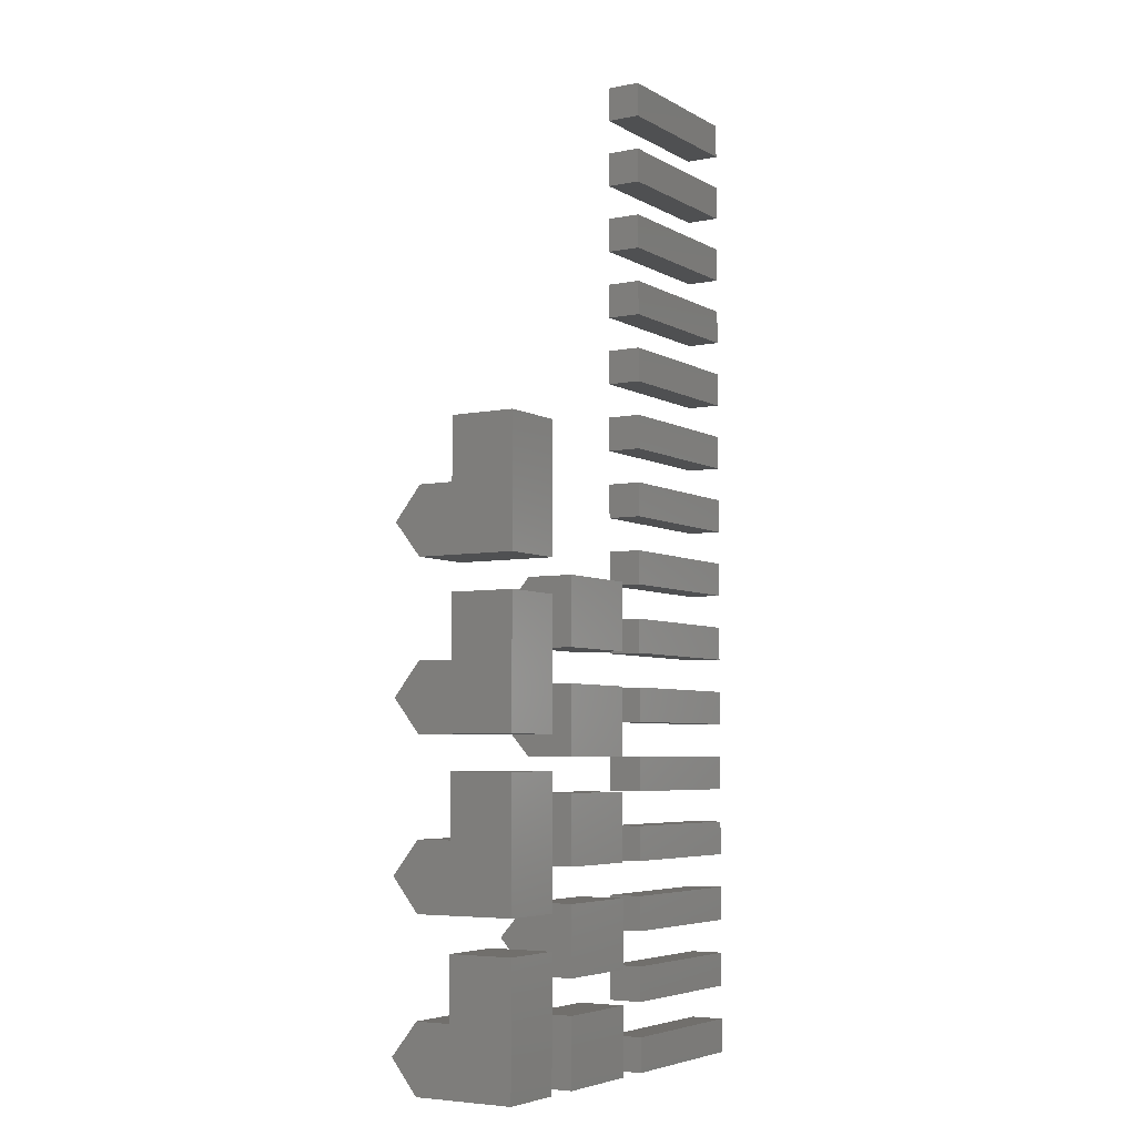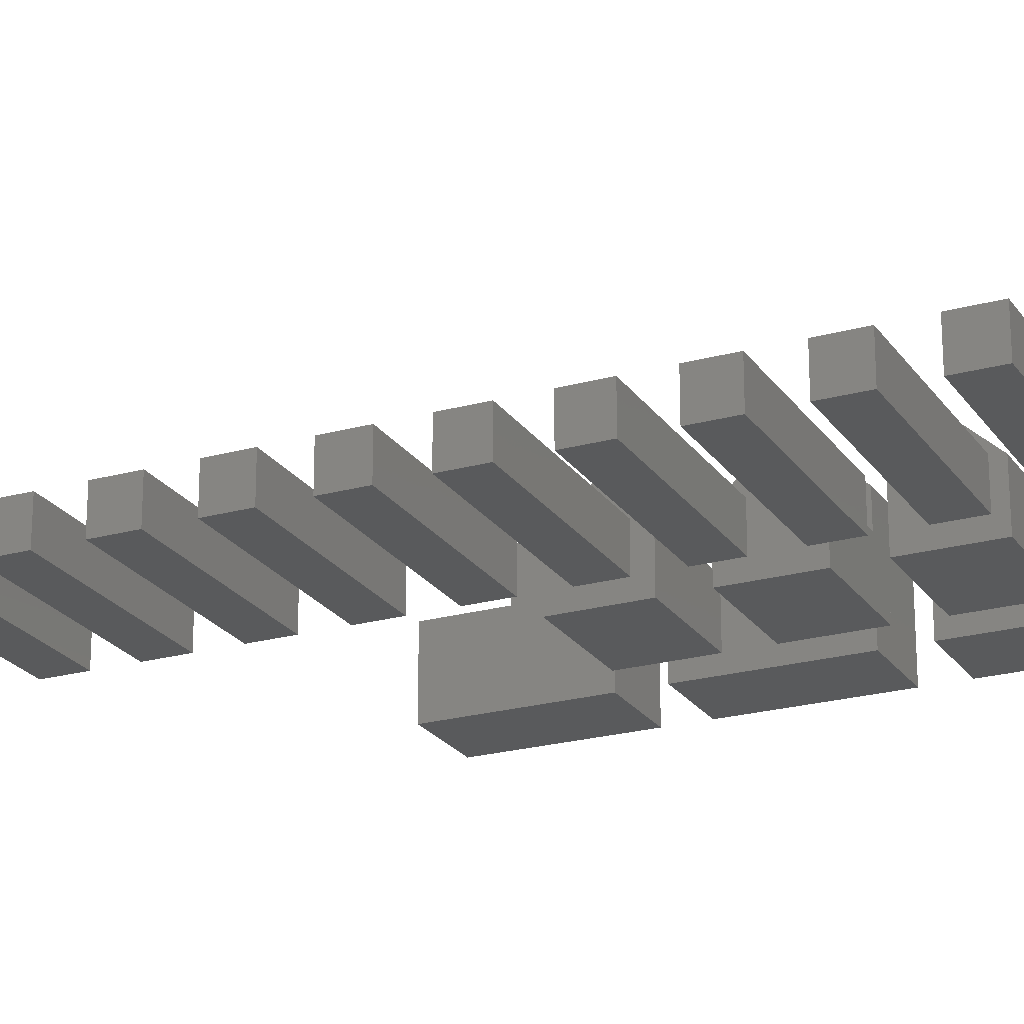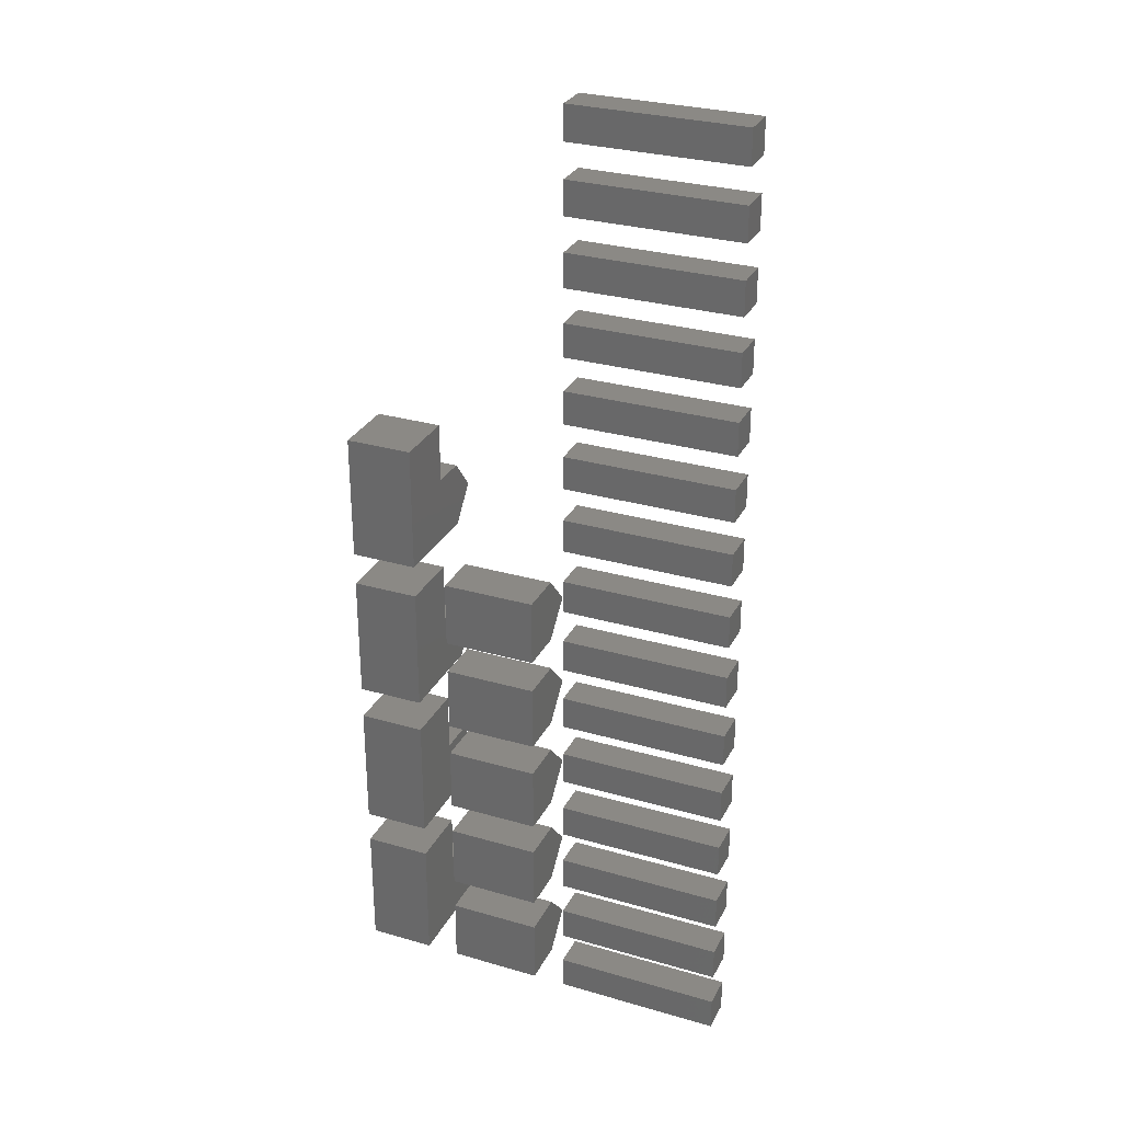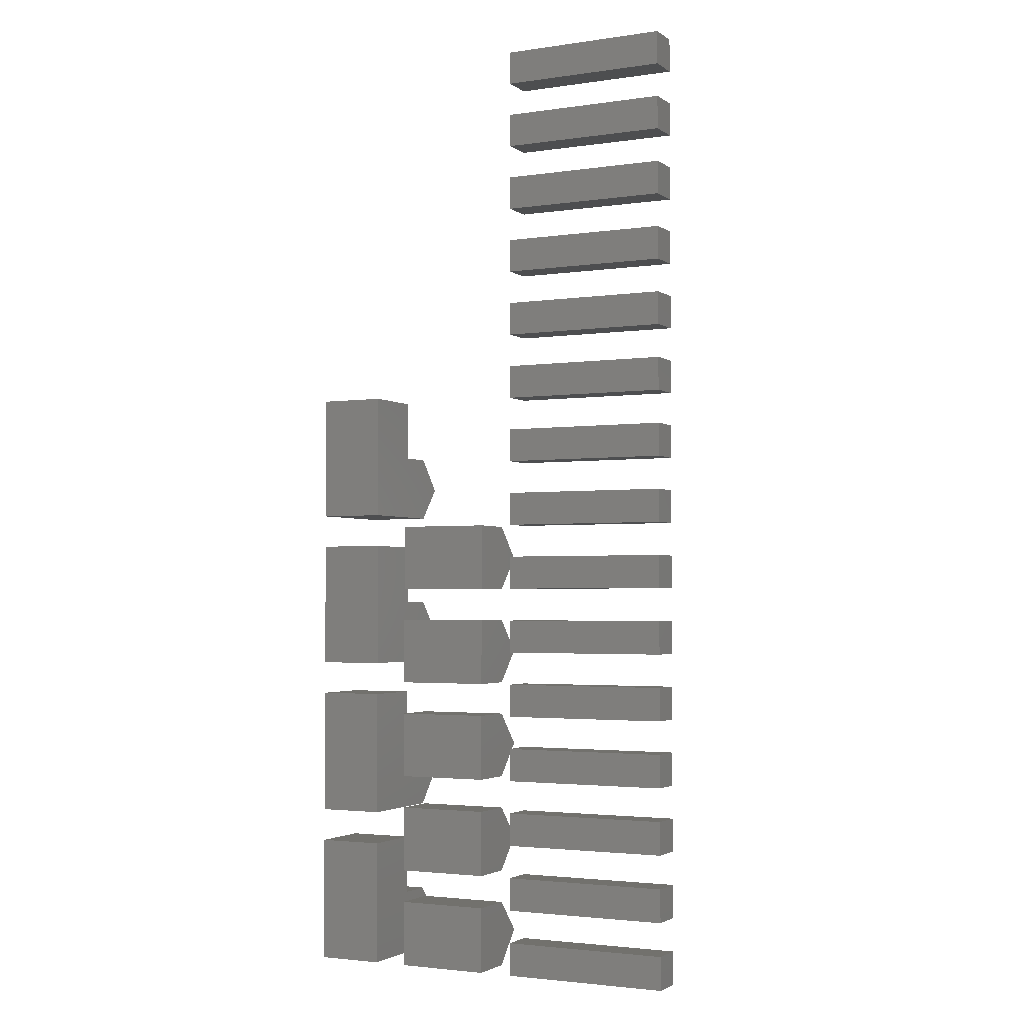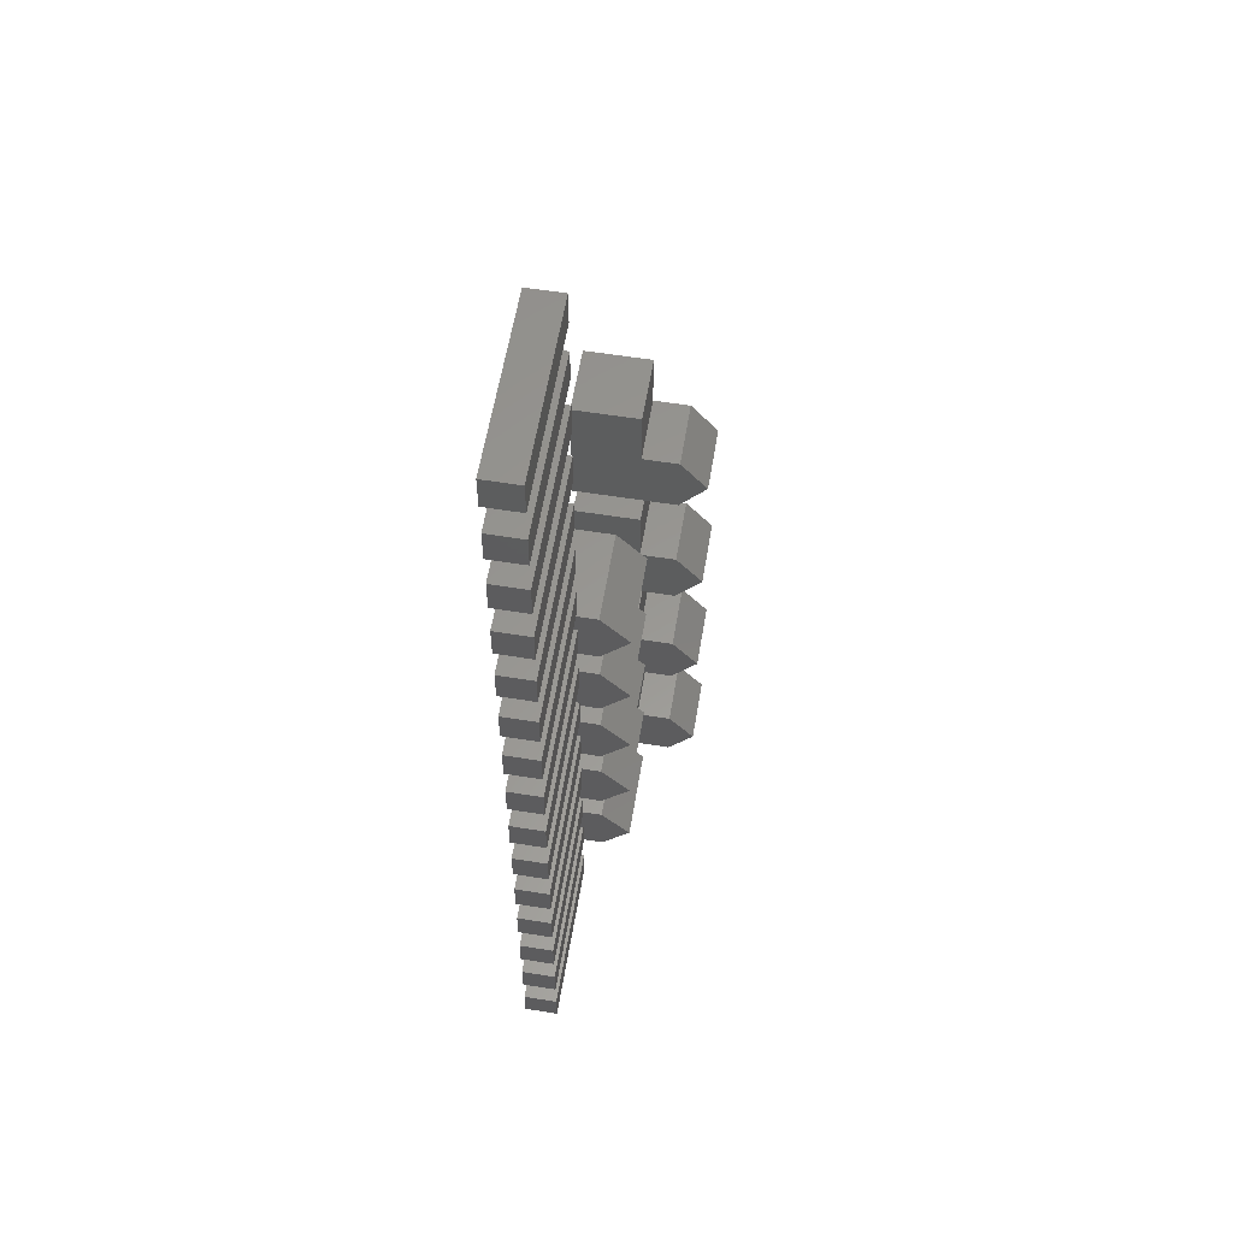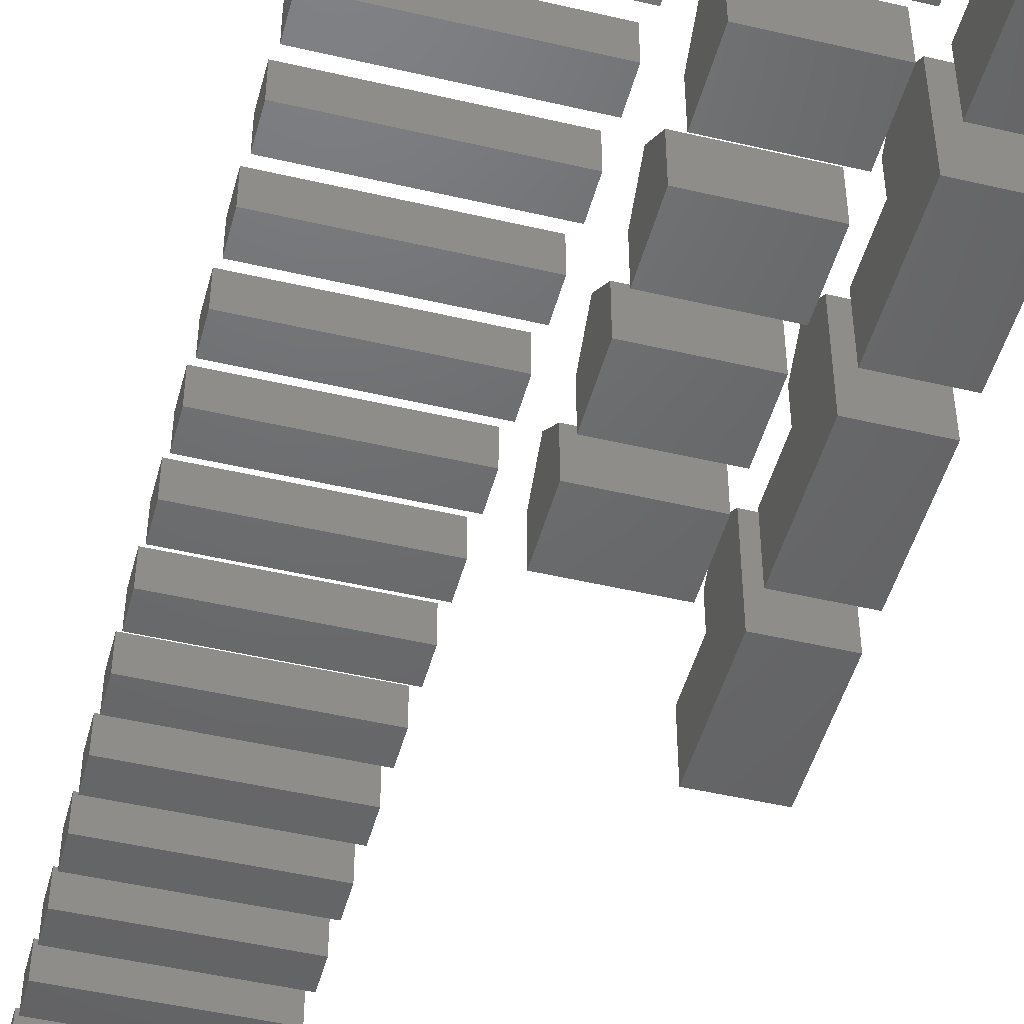
<metadata>
{"format":"stl","ext":"stl","renderer":"f3d","projection":"perspective","resolution":1024,"background":"white","views":[{"elev":-5.2,"azim":121.5,"up":"+Y"},{"elev":-22.8,"azim":-64.6,"up":"+Z"},{"elev":29.6,"azim":-156.9,"up":"+Y"},{"elev":-2.7,"azim":-153.3,"up":"+Y"},{"elev":58.8,"azim":-80.6,"up":"+Y"},{"elev":-47.8,"azim":-14.8,"up":"+Z"}]}
</metadata>
<code>
# stl→obj: 226 verts, 356 faces
v 0 0 0
v 0 0 5
v 0 5 0
v 0 5 5
v 25.2 0 0
v 25.2 0 5
v 25.2 5 0
v 25.2 5 5
v 0 10 0
v 0 10 5
v 0 15 0
v 0 15 5
v 25.2 10 0
v 25.2 10 5
v 25.2 15 0
v 25.2 15 5
v 0 20 0
v 0 20 5
v 0 25 0
v 0 25 5
v 25.2 20 0
v 25.2 20 5
v 25.2 25 0
v 25.2 25 5
v 0 30 0
v 0 30 5
v 0 35 0
v 0 35 5
v 25.2 30 0
v 25.2 30 5
v 25.2 35 0
v 25.2 35 5
v 0 40 0
v 0 40 5
v 0 45 0
v 0 45 5
v 25.2 40 0
v 25.2 40 5
v 25.2 45 0
v 25.2 45 5
v 0 50 0
v 0 50 5
v 0 55 0
v 0 55 5
v 25.2 50 0
v 25.2 50 5
v 25.2 55 0
v 25.2 55 5
v 0 60 0
v 0 60 5
v 0 65 0
v 0 65 5
v 25.2 60 0
v 25.2 60 5
v 25.2 65 0
v 25.2 65 5
v 0 70 0
v 0 70 5
v 0 75 0
v 0 75 5
v 25.2 70 0
v 25.2 70 5
v 25.2 75 0
v 25.2 75 5
v 0 80 0
v 0 80 5
v 0 85 0
v 0 85 5
v 25.2 80 0
v 25.2 80 5
v 25.2 85 0
v 25.2 85 5
v 0 90 0
v 0 90 5
v 0 95 0
v 0 95 5
v 25.2 90 0
v 25.2 90 5
v 25.2 95 0
v 25.2 95 5
v 0 100 0
v 0 100 5
v 0 105 0
v 0 105 5
v 25.2 100 0
v 25.2 100 5
v 25.2 105 0
v 25.2 105 5
v 0 110 0
v 0 110 5
v 0 115 0
v 0 115 5
v 25.2 110 0
v 25.2 110 5
v 25.2 115 0
v 25.2 115 5
v 0 120 0
v 0 120 5
v 0 125 0
v 0 125 5
v 25.2 120 0
v 25.2 120 5
v 25.2 125 0
v 25.2 125 5
v 0 130 0
v 0 130 5
v 0 135 0
v 0 135 5
v 25.2 130 0
v 25.2 130 5
v 25.2 135 0
v 25.2 135 5
v 0 140 0
v 0 140 5
v 0 145 0
v 0 145 5
v 25.2 140 0
v 25.2 140 5
v 25.2 145 0
v 25.2 145 5
v 44.2 -3.109e-15 7
v 30.2 0 7
v 30.2 0 0
v 44.2 -3.109e-15 3.109e-15
v 30.2 5 11.5
v 30.2 10 7
v 30.2 10 0
v 44.2 5 11.5
v 44.2 10 7
v 44.2 10 3.109e-15
v 44.2 15 7
v 30.2 15 7
v 30.2 15 0
v 44.2 15 3.109e-15
v 30.2 20 11.5
v 30.2 25 7
v 30.2 25 0
v 44.2 20 11.5
v 44.2 25 7
v 44.2 25 3.109e-15
v 44.2 30 7
v 30.2 30 7
v 30.2 30 0
v 44.2 30 3.109e-15
v 30.2 35 11.5
v 30.2 40 7
v 30.2 40 0
v 44.2 35 11.5
v 44.2 40 7
v 44.2 40 3.109e-15
v 44.2 45 7
v 30.2 45 7
v 30.2 45 0
v 44.2 45 3.109e-15
v 30.2 50 11.5
v 30.2 55 7
v 30.2 55 0
v 44.2 50 11.5
v 44.2 55 7
v 44.2 55 3.109e-15
v 44.2 60 7
v 30.2 60 7
v 30.2 60 0
v 44.2 60 3.109e-15
v 30.2 65 11.5
v 30.2 70 7
v 30.2 70 0
v 44.2 65 11.5
v 44.2 70 7
v 44.2 70 3.109e-15
v 59.2 -2.22e-15 15
v 49.2 0 15
v 49.2 0 0
v 59.2 -2.22e-15 2.22e-15
v 49.2 4.95 19
v 49.2 9.9 15
v 49.2 9.9 9.7
v 49.2 19 9.7
v 49.2 19 0
v 59.2 4.95 19
v 59.2 9.9 9.7
v 59.2 19 2.22e-15
v 59.2 9.9 15
v 59.2 19 9.7
v 59.2 24 15
v 49.2 24 15
v 49.2 24 0
v 59.2 24 2.22e-15
v 49.2 28.95 19
v 49.2 33.9 15
v 49.2 33.9 9.7
v 49.2 43 9.7
v 49.2 43 0
v 59.2 28.95 19
v 59.2 33.9 9.7
v 59.2 43 2.22e-15
v 59.2 33.9 15
v 59.2 43 9.7
v 59.2 48 15
v 49.2 48 15
v 49.2 48 0
v 59.2 48 2.22e-15
v 49.2 52.95 19
v 49.2 57.9 15
v 49.2 57.9 9.7
v 49.2 67 9.7
v 49.2 67 0
v 59.2 52.95 19
v 59.2 57.9 9.7
v 59.2 67 2.22e-15
v 59.2 57.9 15
v 59.2 67 9.7
v 59.2 72 15
v 49.2 72 15
v 49.2 72 0
v 59.2 72 2.22e-15
v 49.2 76.95 19
v 49.2 81.9 15
v 49.2 81.9 9.7
v 49.2 91 9.7
v 49.2 91 0
v 59.2 76.95 19
v 59.2 81.9 9.7
v 59.2 91 2.22e-15
v 59.2 81.9 15
v 59.2 91 9.7
f 1 2 3
f 3 2 4
f 2 1 5
f 6 2 5
f 1 3 5
f 5 3 7
f 3 4 7
f 7 4 8
f 4 2 6
f 8 4 6
f 6 5 7
f 8 6 7
f 9 10 11
f 11 10 12
f 10 9 13
f 14 10 13
f 9 11 13
f 13 11 15
f 11 12 15
f 15 12 16
f 12 10 14
f 16 12 14
f 14 13 15
f 16 14 15
f 17 18 19
f 19 18 20
f 18 17 21
f 22 18 21
f 17 19 21
f 21 19 23
f 19 20 23
f 23 20 24
f 20 18 22
f 24 20 22
f 22 21 23
f 24 22 23
f 25 26 27
f 27 26 28
f 26 25 29
f 30 26 29
f 25 27 29
f 29 27 31
f 27 28 31
f 31 28 32
f 28 26 30
f 32 28 30
f 30 29 31
f 32 30 31
f 33 34 35
f 35 34 36
f 34 33 37
f 38 34 37
f 33 35 37
f 37 35 39
f 35 36 39
f 39 36 40
f 36 34 38
f 40 36 38
f 38 37 39
f 40 38 39
f 41 42 43
f 43 42 44
f 42 41 45
f 46 42 45
f 41 43 45
f 45 43 47
f 43 44 47
f 47 44 48
f 44 42 46
f 48 44 46
f 46 45 47
f 48 46 47
f 49 50 51
f 51 50 52
f 50 49 53
f 54 50 53
f 49 51 53
f 53 51 55
f 51 52 55
f 55 52 56
f 52 50 54
f 56 52 54
f 54 53 55
f 56 54 55
f 57 58 59
f 59 58 60
f 58 57 61
f 62 58 61
f 57 59 61
f 61 59 63
f 59 60 63
f 63 60 64
f 60 58 62
f 64 60 62
f 62 61 63
f 64 62 63
f 65 66 67
f 67 66 68
f 66 65 69
f 70 66 69
f 65 67 69
f 69 67 71
f 67 68 71
f 71 68 72
f 68 66 70
f 72 68 70
f 70 69 71
f 72 70 71
f 73 74 75
f 75 74 76
f 74 73 77
f 78 74 77
f 73 75 77
f 77 75 79
f 75 76 79
f 79 76 80
f 76 74 78
f 80 76 78
f 78 77 79
f 80 78 79
f 81 82 83
f 83 82 84
f 82 81 85
f 86 82 85
f 81 83 85
f 85 83 87
f 83 84 87
f 87 84 88
f 84 82 86
f 88 84 86
f 86 85 87
f 88 86 87
f 89 90 91
f 91 90 92
f 90 89 93
f 94 90 93
f 89 91 93
f 93 91 95
f 91 92 95
f 95 92 96
f 92 90 94
f 96 92 94
f 94 93 95
f 96 94 95
f 97 98 99
f 99 98 100
f 98 97 101
f 102 98 101
f 97 99 101
f 101 99 103
f 99 100 103
f 103 100 104
f 100 98 102
f 104 100 102
f 102 101 103
f 104 102 103
f 105 106 107
f 107 106 108
f 106 105 109
f 110 106 109
f 105 107 109
f 109 107 111
f 107 108 111
f 111 108 112
f 108 106 110
f 112 108 110
f 110 109 111
f 112 110 111
f 113 114 115
f 115 114 116
f 114 113 117
f 118 114 117
f 113 115 117
f 117 115 119
f 115 116 119
f 119 116 120
f 116 114 118
f 120 116 118
f 118 117 119
f 120 118 119
f 121 122 123
f 124 121 123
f 122 125 123
f 123 125 126
f 123 126 127
f 125 122 121
f 128 125 121
f 128 121 124
f 129 128 130
f 130 128 124
f 123 127 124
f 124 127 130
f 126 129 127
f 127 129 130
f 126 125 128
f 129 126 128
f 131 132 133
f 134 131 133
f 132 135 133
f 133 135 136
f 133 136 137
f 135 132 131
f 138 135 131
f 138 131 134
f 139 138 140
f 140 138 134
f 133 137 134
f 134 137 140
f 136 139 137
f 137 139 140
f 136 135 138
f 139 136 138
f 141 142 143
f 144 141 143
f 142 145 143
f 143 145 146
f 143 146 147
f 145 142 141
f 148 145 141
f 148 141 144
f 149 148 150
f 150 148 144
f 143 147 144
f 144 147 150
f 146 149 147
f 147 149 150
f 146 145 148
f 149 146 148
f 151 152 153
f 154 151 153
f 152 155 153
f 153 155 156
f 153 156 157
f 155 152 151
f 158 155 151
f 158 151 154
f 159 158 160
f 160 158 154
f 153 157 154
f 154 157 160
f 156 159 157
f 157 159 160
f 156 155 158
f 159 156 158
f 161 162 163
f 164 161 163
f 162 165 163
f 163 165 166
f 163 166 167
f 165 162 161
f 168 165 161
f 168 161 164
f 169 168 170
f 170 168 164
f 163 167 164
f 164 167 170
f 166 169 167
f 167 169 170
f 166 165 168
f 169 166 168
f 171 172 173
f 174 171 173
f 172 175 173
f 173 175 176
f 173 176 177
f 173 177 178
f 173 178 179
f 175 172 171
f 180 175 171
f 180 171 174
f 181 180 174
f 182 181 174
f 181 183 180
f 184 181 182
f 173 179 174
f 174 179 182
f 178 184 179
f 179 184 182
f 178 177 181
f 184 178 181
f 176 183 177
f 177 183 181
f 176 175 180
f 183 176 180
f 185 186 187
f 188 185 187
f 186 189 187
f 187 189 190
f 187 190 191
f 187 191 192
f 187 192 193
f 189 186 185
f 194 189 185
f 194 185 188
f 195 194 188
f 196 195 188
f 195 197 194
f 198 195 196
f 187 193 188
f 188 193 196
f 192 198 193
f 193 198 196
f 192 191 195
f 198 192 195
f 190 197 191
f 191 197 195
f 190 189 194
f 197 190 194
f 199 200 201
f 202 199 201
f 200 203 201
f 201 203 204
f 201 204 205
f 201 205 206
f 201 206 207
f 203 200 199
f 208 203 199
f 208 199 202
f 209 208 202
f 210 209 202
f 209 211 208
f 212 209 210
f 201 207 202
f 202 207 210
f 206 212 207
f 207 212 210
f 206 205 209
f 212 206 209
f 204 211 205
f 205 211 209
f 204 203 208
f 211 204 208
f 213 214 215
f 216 213 215
f 214 217 215
f 215 217 218
f 215 218 219
f 215 219 220
f 215 220 221
f 217 214 213
f 222 217 213
f 222 213 216
f 223 222 216
f 224 223 216
f 223 225 222
f 226 223 224
f 215 221 216
f 216 221 224
f 220 226 221
f 221 226 224
f 220 219 223
f 226 220 223
f 218 225 219
f 219 225 223
f 218 217 222
f 225 218 222

</code>
